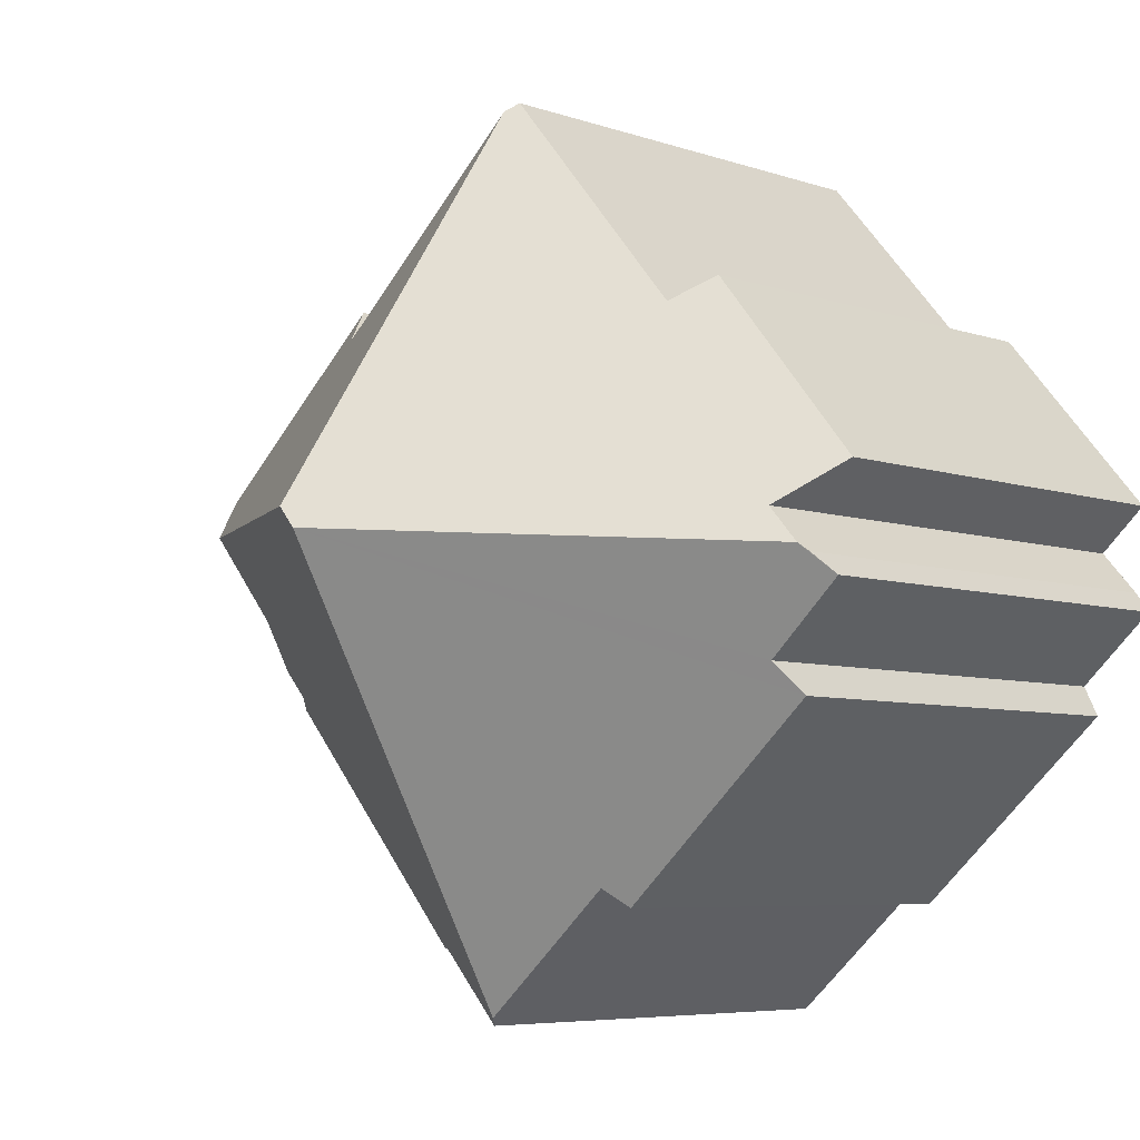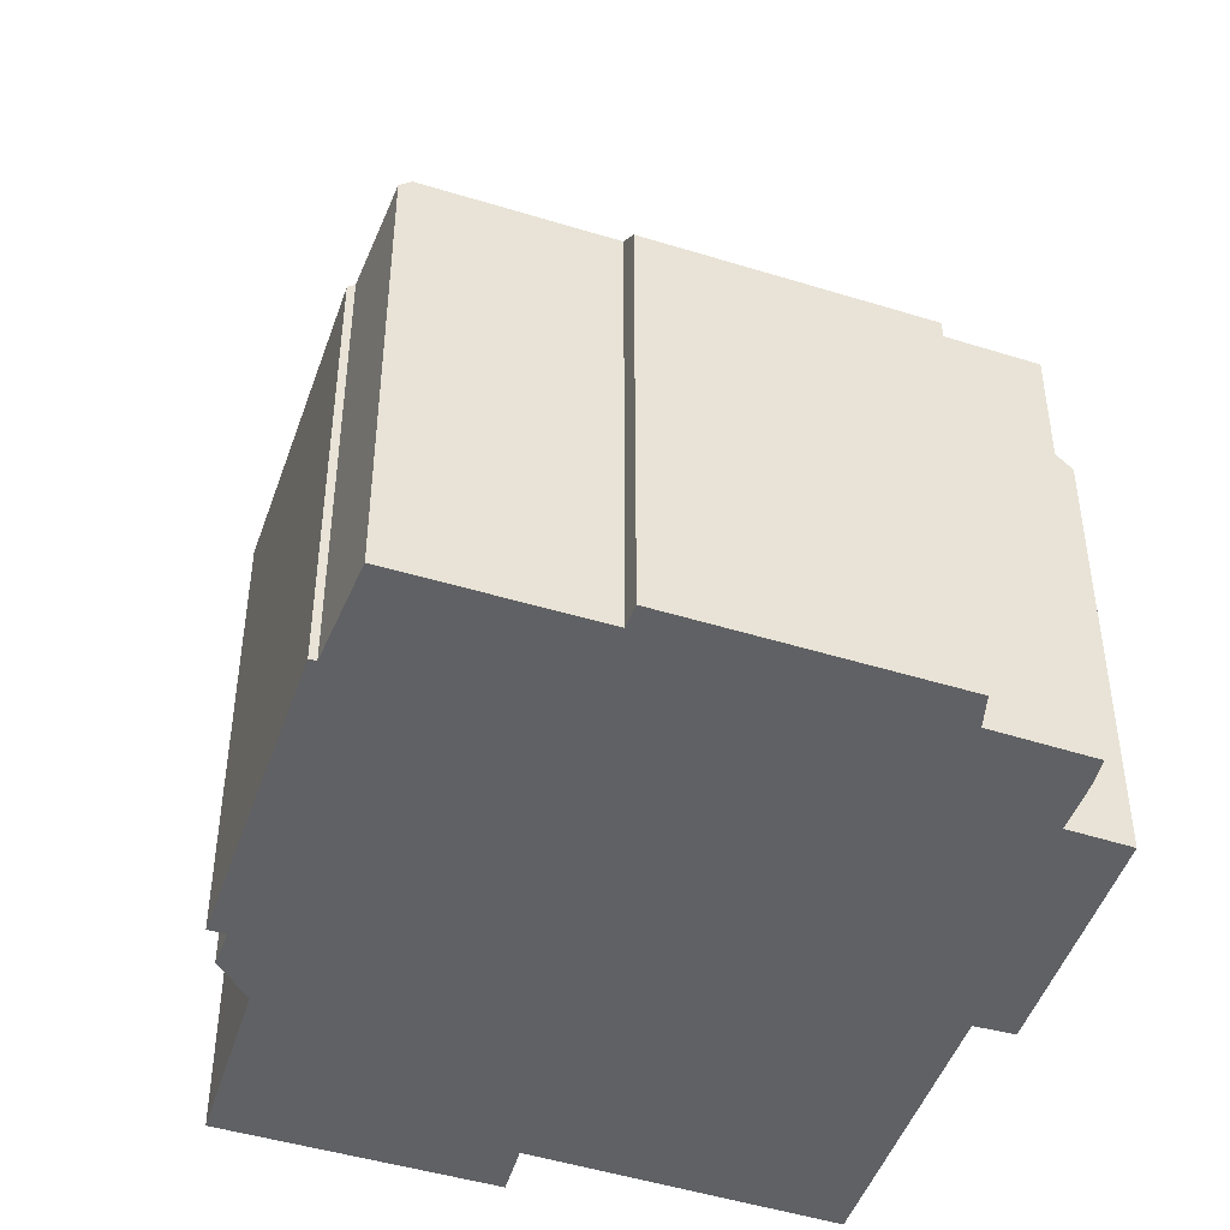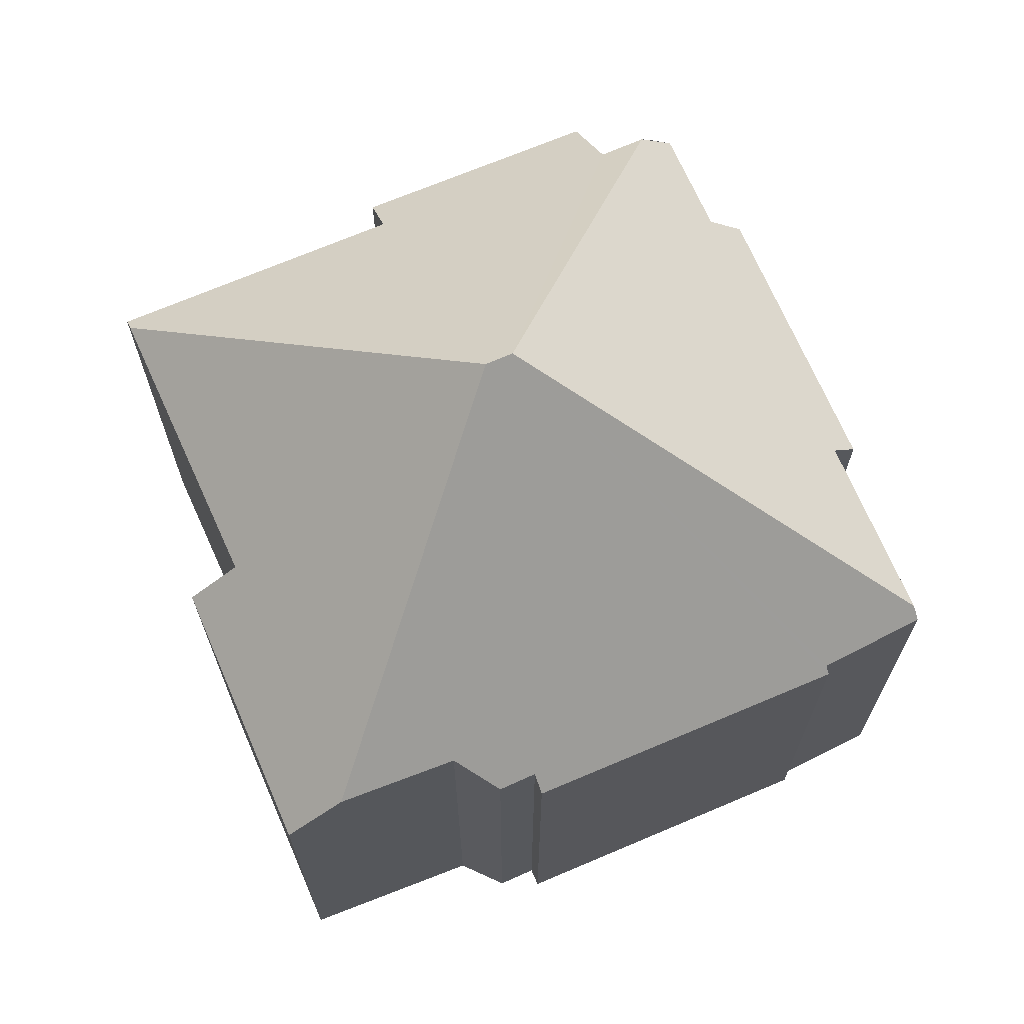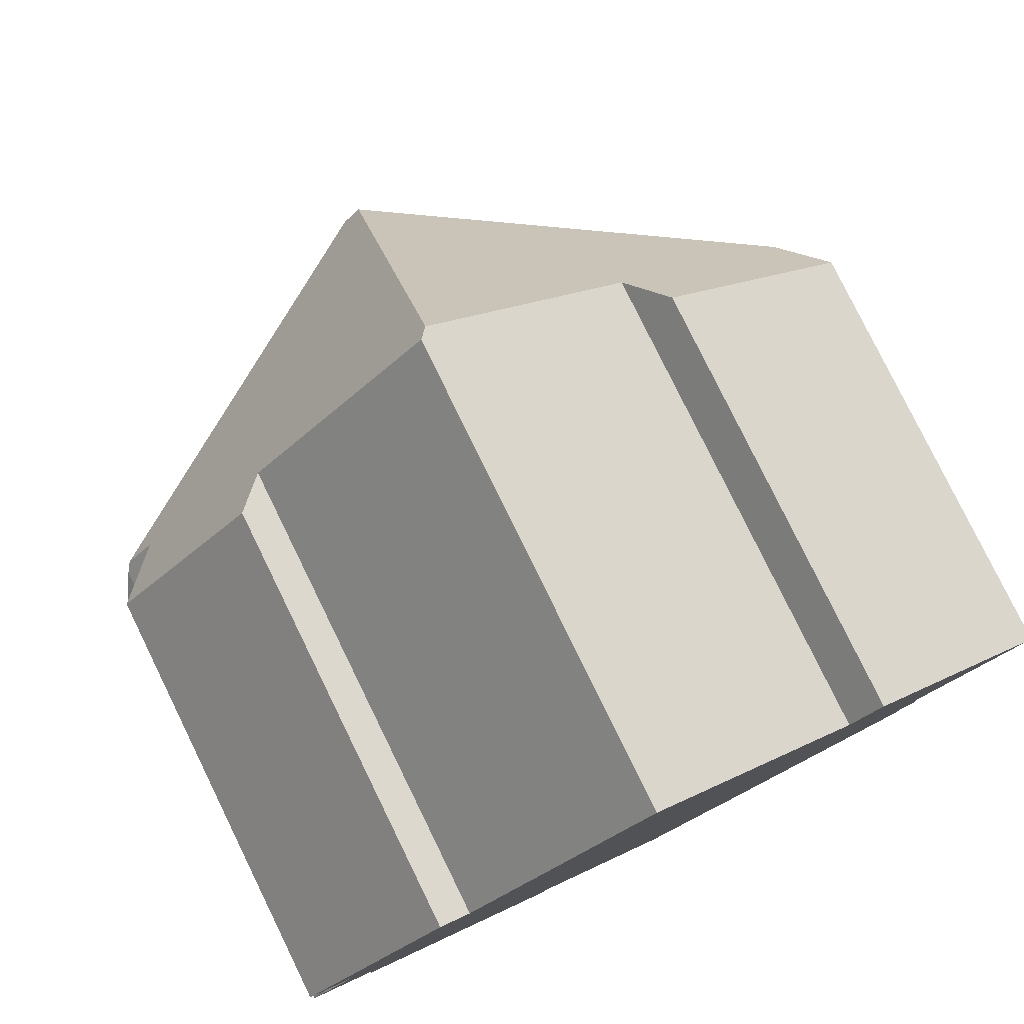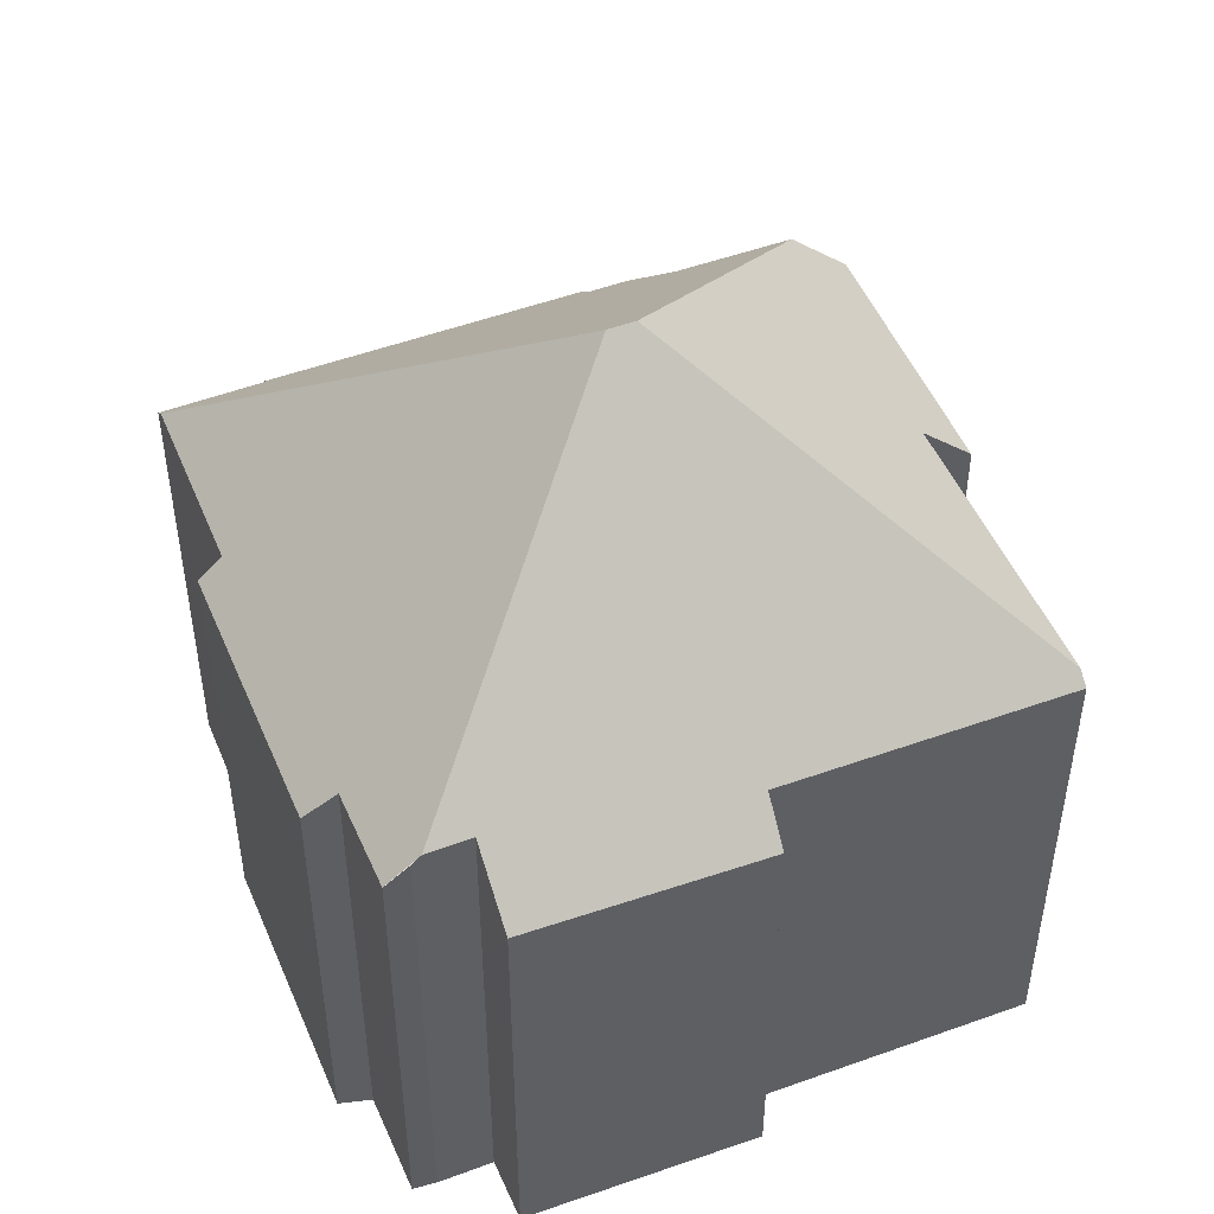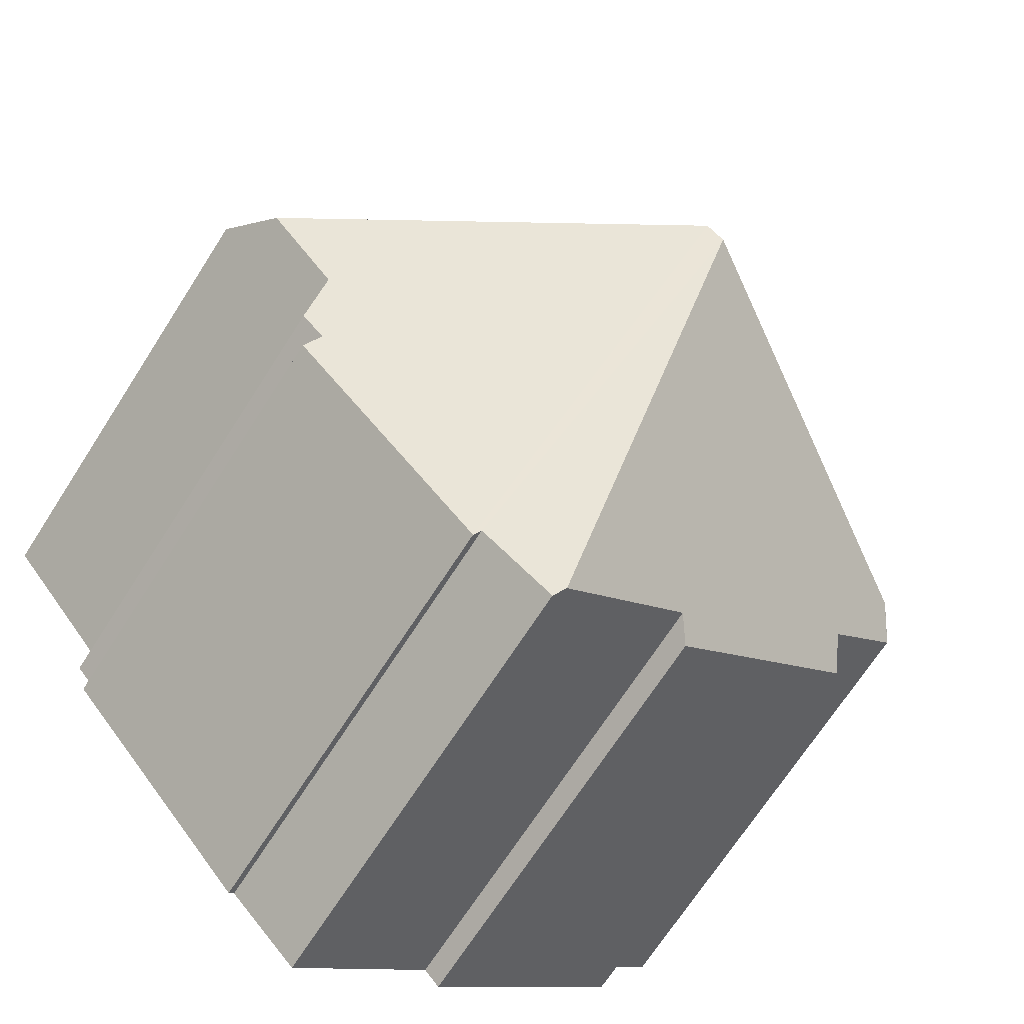
<metadata>
{"format":"obj","ext":"obj","renderer":"f3d","projection":"perspective","resolution":1024,"background":"white","views":[{"elev":-6.1,"azim":-136.1,"up":"+Z"},{"elev":-47.0,"azim":-157.7,"up":"+Y"},{"elev":70.4,"azim":108.0,"up":"+Y"},{"elev":79.6,"azim":-26.1,"up":"+Z"},{"elev":50.0,"azim":-70.8,"up":"+Y"},{"elev":-69.5,"azim":147.3,"up":"+Z"}]}
</metadata>
<code>
v  7.588 9.695 9.224
v  3.694 9.5 5.111
v  7.398 9.466 9.397
v  8.073 14.62 1.381
v  0.076 8.884 2.032
v  3.086 8.809 5.595
v  7.721 14.62 0.98
v  0.99 9.989 1.192
v  0.399 9.984 0.527
v  16.34 8.826 2.735
v  11.78 9.751 5.408
v  12.39 8.86 6.198
v  15.61 9.846 1.848
v  9.98 8.814 -6.339
v  13.79 9.136 -1.447
v  14.04 8.83 -1.674
v  9.871 8.94 -6.248
v  8.249 9.261 -7.553
v  8.425 9.052 -7.708
v  14.16 9.775 0.072
v  14.28 9.126 -0.902
v  1.181 8.814 -1.928
v  5.547 9.24 -5.177
v  5.226 8.814 -5.532
v  1.473 9.376 -1.344
v  0 9.397 5.754e-16
v  14.04 1.025e-16 -1.674
v  9.98 3.882e-16 -6.339
v  8.425 4.72e-16 -7.708
v  9.871 3.826e-16 -6.248
v  5.547 3.17e-16 -5.177
v  5.226 3.387e-16 -5.532
v  14.16 -4.409e-18 0.072
v  16.34 -1.675e-16 2.735
v  15.61 -1.132e-16 1.848
v  13.79 8.86e-17 -1.447
v  14.28 5.523e-17 -0.902
v  8.249 4.625e-16 -7.553
v  1.181 1.181e-16 -1.928
v  0 0 0
v  1.473 8.23e-17 -1.344
v  0.99 -7.299e-17 1.192
v  0.076 -1.244e-16 2.032
v  0.27 -2.333e-17 0.381
v  0.27 9.811 0.381
v  0.399 -3.227e-17 0.527
v  3.086 -3.426e-16 5.595
v  3.694 -3.13e-16 5.111
v  7.398 -5.754e-16 9.397
v  11.78 -3.311e-16 5.408
v  12.39 -3.795e-16 6.198
v  7.588 -5.648e-16 9.224
g defaultobject
f 1 2 3
f 2 1 4
f 2 5 6
f 5 2 4
f 5 4 7
f 5 7 8
f 8 7 9
f 10 11 12
f 11 10 4
f 4 10 13
f 4 1 11
f 14 15 16
f 15 14 4
f 4 14 7
f 7 14 17
f 7 17 18
f 18 17 19
f 20 4 13
f 4 20 21
f 4 21 15
f 22 23 24
f 23 22 7
f 7 22 25
f 7 25 9
f 9 25 26
f 7 18 23
f 27 14 16
f 14 27 28
f 17 29 19
f 29 17 30
f 31 24 23
f 24 31 32
f 10 20 13
f 20 10 33
f 33 10 34
f 33 34 35
f 21 36 15
f 36 21 37
f 14 30 17
f 30 14 28
f 19 23 18
f 23 19 31
f 31 19 29
f 31 29 38
f 32 22 24
f 22 32 39
f 25 40 26
f 40 25 41
f 42 5 8
f 5 42 43
f 22 41 25
f 41 22 39
f 26 44 45
f 44 26 40
f 45 8 9
f 8 45 42
f 42 45 44
f 42 44 46
f 43 6 5
f 6 43 47
f 48 3 2
f 3 48 49
f 50 12 11
f 12 50 51
f 6 48 2
f 48 6 47
f 3 11 1
f 11 3 50
f 50 3 49
f 50 49 52
f 51 10 12
f 10 51 34
f 36 16 15
f 16 36 27
f 33 21 20
f 21 33 37
f 51 35 34
f 35 51 33
f 33 51 50
f 33 50 37
f 37 50 52
f 37 52 36
f 36 28 27
f 28 36 52
f 28 52 49
f 28 49 48
f 28 48 30
f 30 48 29
f 29 48 47
f 29 47 42
f 42 47 43
f 29 42 38
f 38 42 31
f 31 42 32
f 46 41 42
f 41 46 40
f 40 46 44
f 32 41 39
f 41 32 42

</code>
